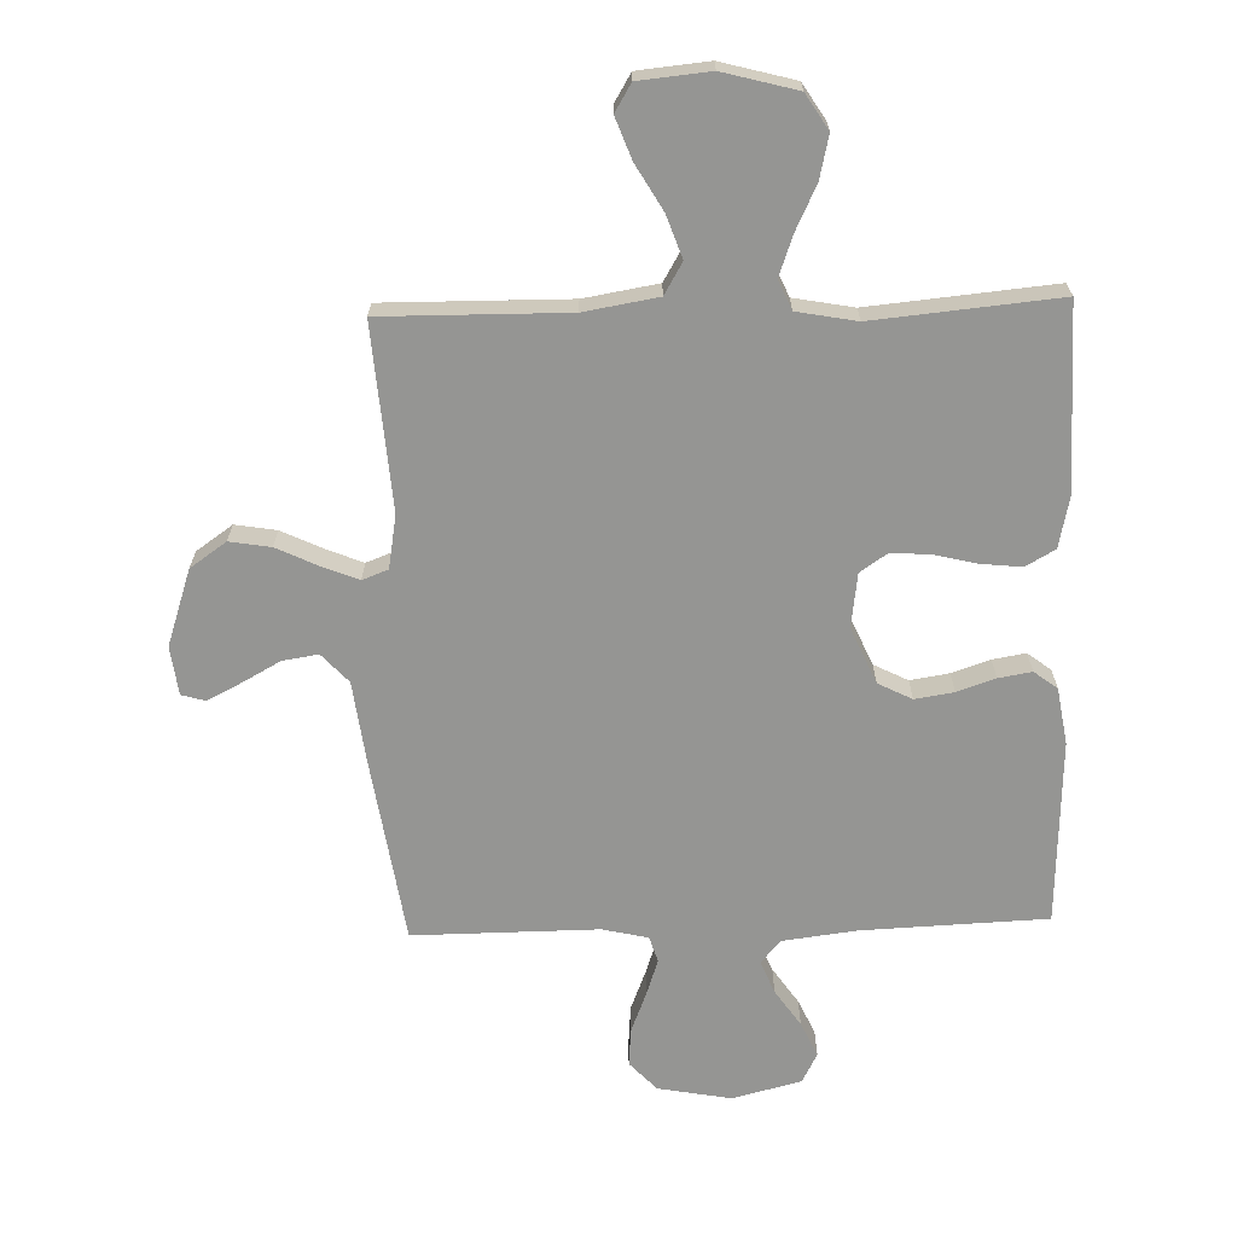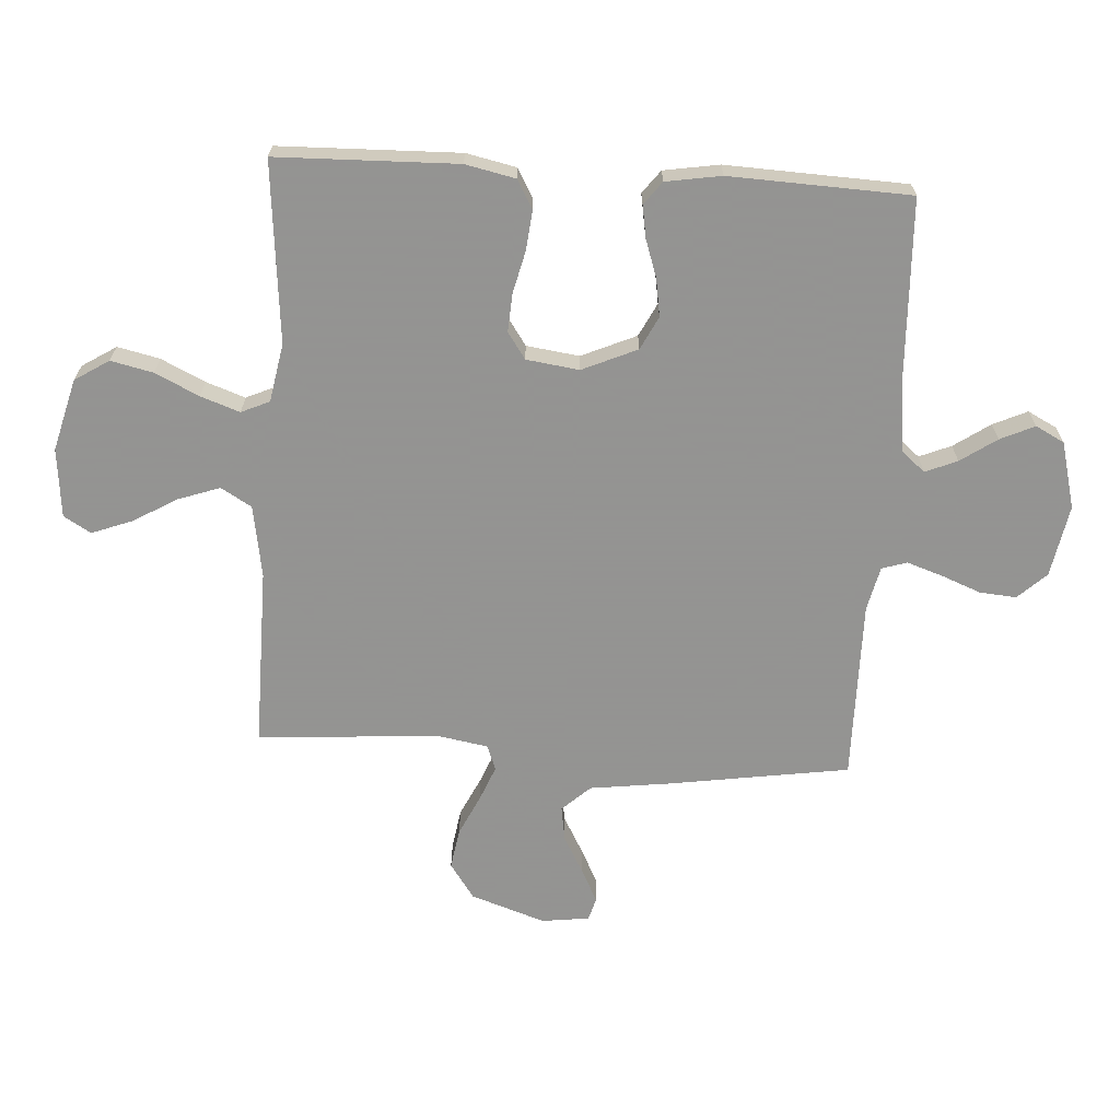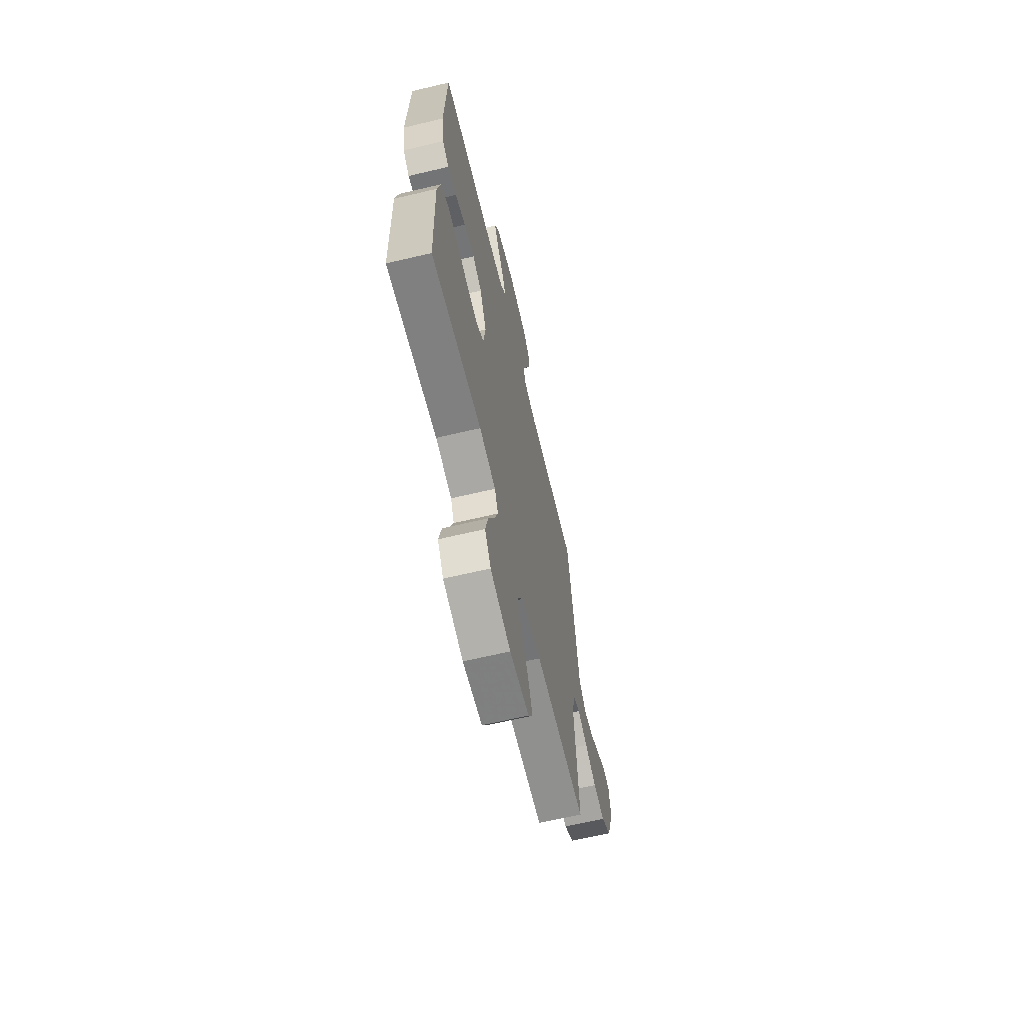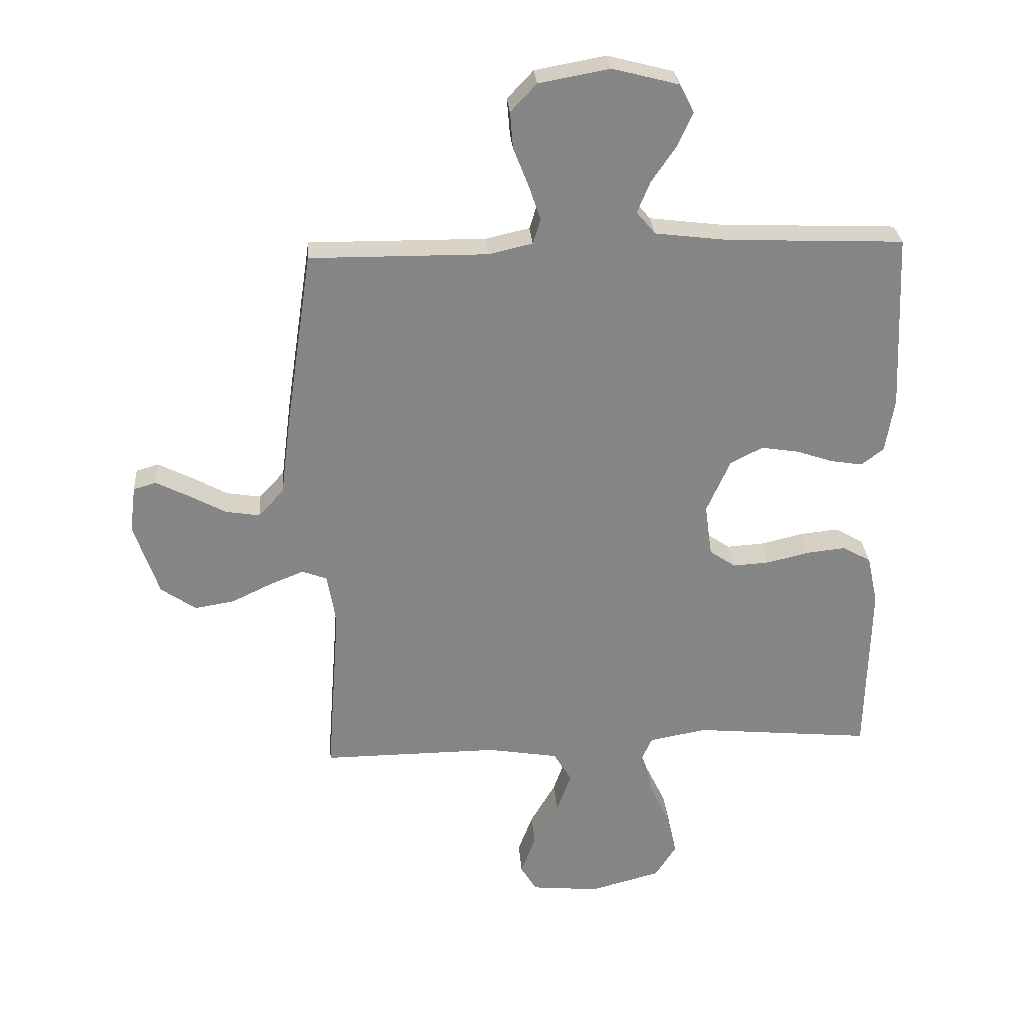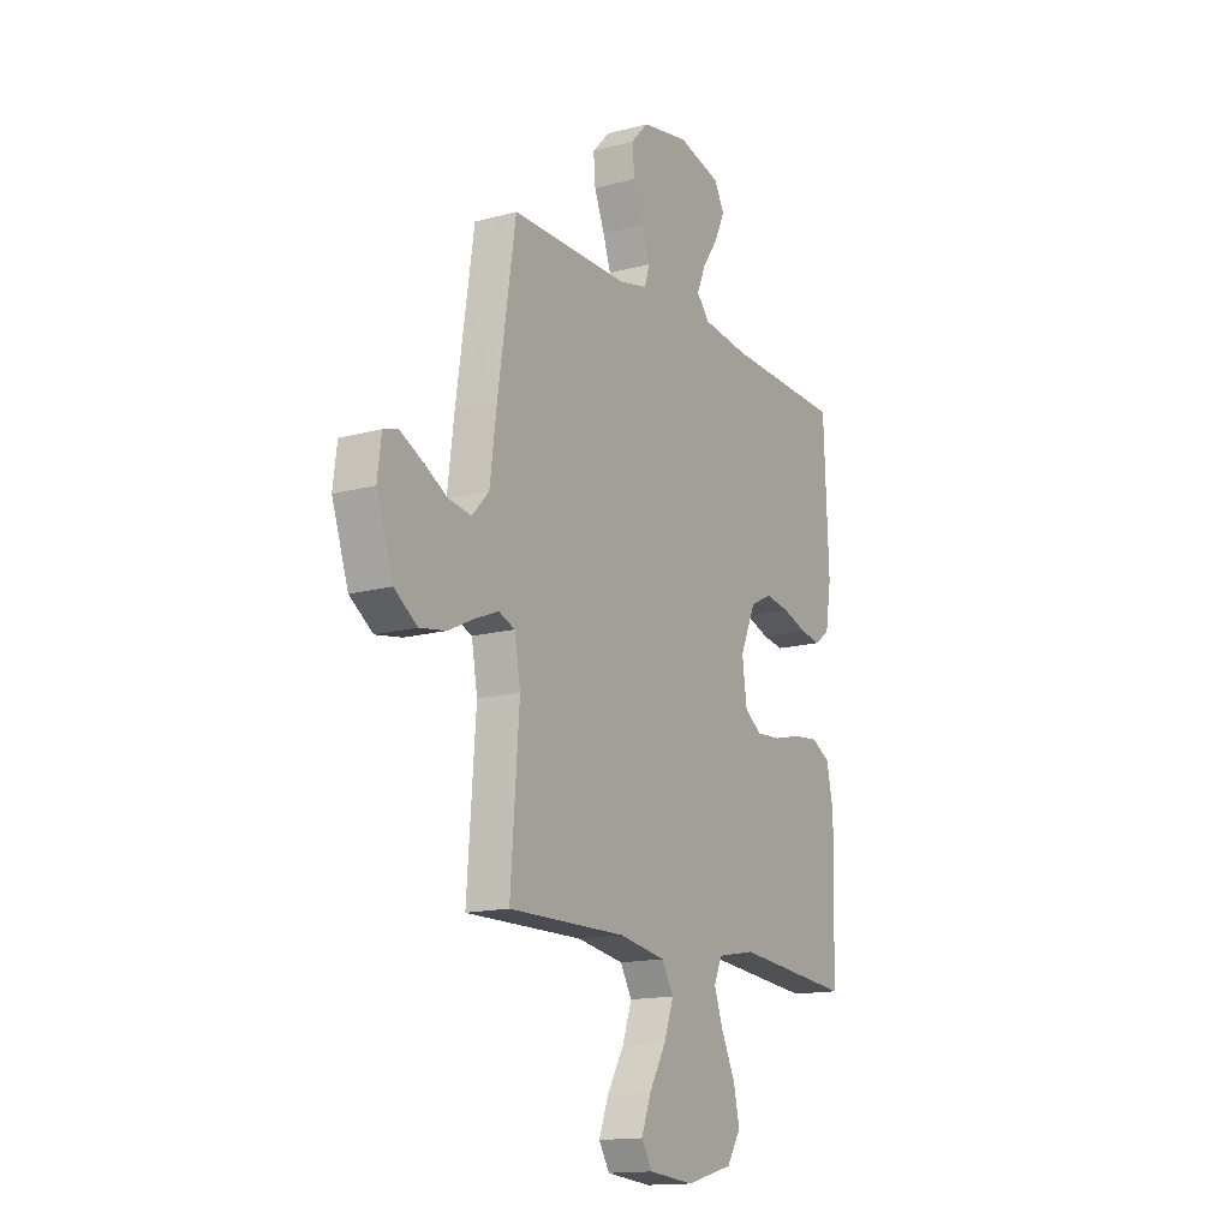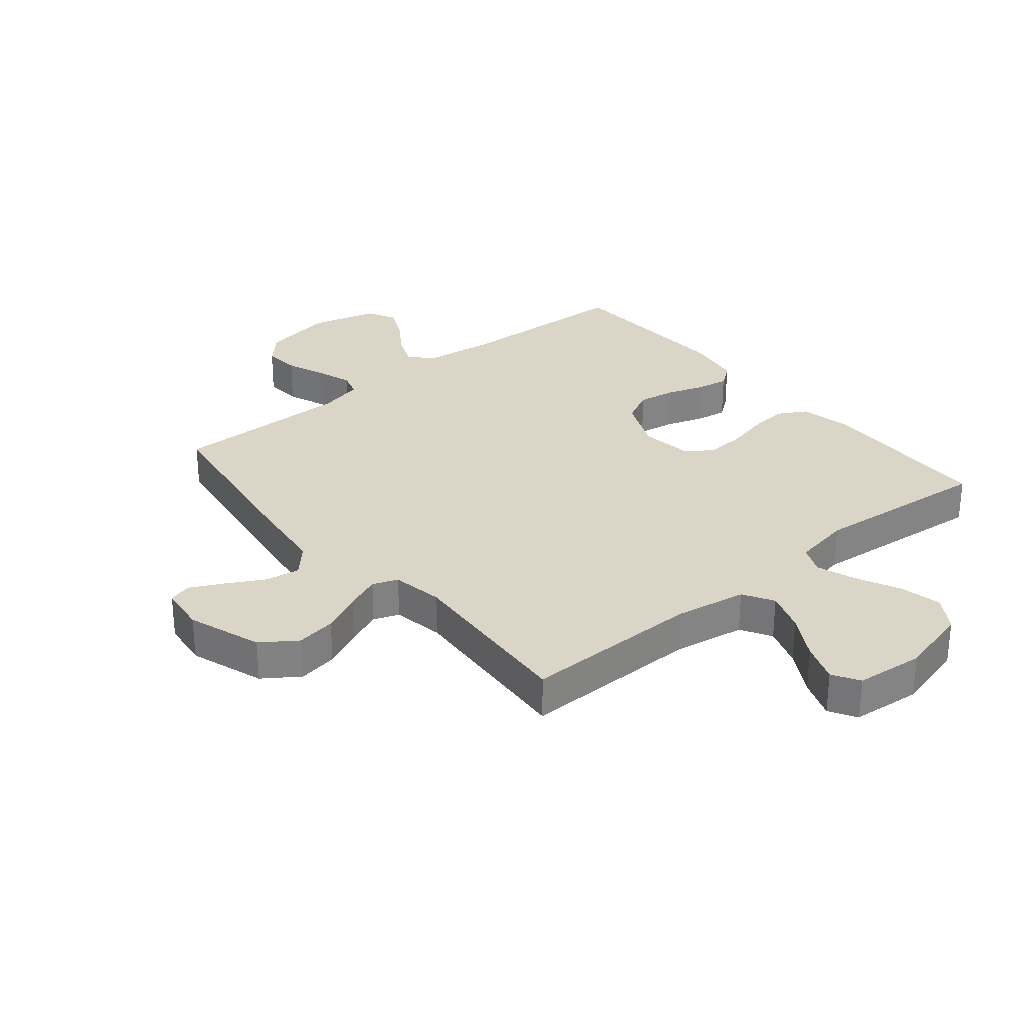
<metadata>
{"format":"obj","ext":"obj","renderer":"f3d","projection":"perspective","resolution":1024,"background":"white","views":[{"elev":-67.3,"azim":-178.3,"up":"+Y"},{"elev":-66.9,"azim":-93.5,"up":"+Y"},{"elev":-65.1,"azim":-76.6,"up":"+Z"},{"elev":28.4,"azim":175.8,"up":"+Z"},{"elev":-15.0,"azim":120.0,"up":"+Z"},{"elev":29.6,"azim":140.4,"up":"+Y"}]}
</metadata>
<code>
v -0.5 0.07 -0.5
v -0.507 0.07 -0.2
v -0.489 0.07 -0.117
v -0.441 0.07 -0.09
v -0.375 0.07 -0.097
v -0.305 0.07 -0.114
v -0.242 0.07 -0.118
v -0.198 0.07 -0.088
v -0.186 0.07 0
v -0.226 0.07 0.091
v -0.281 0.07 0.119
v -0.344 0.07 0.109
v -0.406 0.07 0.088
v -0.46 0.07 0.079
v -0.498 0.07 0.108
v -0.513 0.07 0.2
v -0.5 0.07 0.5
v -0.2 0.07 0.512
v -0.079 0.07 0.527
v -0.047 0.07 0.565
v -0.069 0.07 0.618
v -0.11 0.07 0.678
v -0.136 0.07 0.735
v -0.111 0.07 0.783
v 0 0.07 0.812
v 0.12 0.07 0.79
v 0.164 0.07 0.743
v 0.159 0.07 0.682
v 0.133 0.07 0.616
v 0.113 0.07 0.557
v 0.126 0.07 0.515
v 0.2 0.07 0.498
v 0.5 0.07 0.5
v 0.545 0.07 0.2
v 0.562 0.07 0.066
v 0.605 0.07 0.019
v 0.663 0.07 0.028
v 0.725 0.07 0.062
v 0.781 0.07 0.09
v 0.819 0.07 0.079
v 0.829 0.07 0
v 0.787 0.07 -0.124
v 0.728 0.07 -0.165
v 0.661 0.07 -0.154
v 0.594 0.07 -0.122
v 0.535 0.07 -0.098
v 0.493 0.07 -0.114
v 0.478 0.07 -0.2
v 0.5 0.07 -0.5
v 0.2 0.07 -0.497
v 0.08 0.07 -0.517
v 0.05 0.07 -0.568
v 0.074 0.07 -0.637
v 0.117 0.07 -0.711
v 0.142 0.07 -0.778
v 0.115 0.07 -0.823
v 0 0.07 -0.834
v -0.12 0.07 -0.802
v -0.156 0.07 -0.745
v -0.14 0.07 -0.675
v -0.105 0.07 -0.602
v -0.082 0.07 -0.537
v -0.103 0.07 -0.49
v -0.2 0.07 -0.472
v -0.5 0 -0.5
v -0.507 0 -0.2
v -0.489 0 -0.117
v -0.441 0 -0.09
v -0.375 0 -0.097
v -0.305 0 -0.114
v -0.242 0 -0.118
v -0.198 0 -0.088
v -0.186 0 0
v -0.226 0 0.091
v -0.281 0 0.119
v -0.344 0 0.109
v -0.406 0 0.088
v -0.46 0 0.079
v -0.498 0 0.108
v -0.513 0 0.2
v -0.5 0 0.5
v -0.2 0 0.512
v -0.079 0 0.527
v -0.047 0 0.565
v -0.069 0 0.618
v -0.11 0 0.678
v -0.136 0 0.735
v -0.111 0 0.783
v 0 0 0.812
v 0.12 0 0.79
v 0.164 0 0.743
v 0.159 0 0.682
v 0.133 0 0.616
v 0.113 0 0.557
v 0.126 0 0.515
v 0.2 0 0.498
v 0.5 0 0.5
v 0.545 0 0.2
v 0.562 0 0.066
v 0.605 0 0.019
v 0.663 0 0.028
v 0.725 0 0.062
v 0.781 0 0.09
v 0.819 0 0.079
v 0.829 0 0
v 0.787 0 -0.124
v 0.728 0 -0.165
v 0.661 0 -0.154
v 0.594 0 -0.122
v 0.535 0 -0.098
v 0.493 0 -0.114
v 0.478 0 -0.2
v 0.5 0 -0.5
v 0.2 0 -0.497
v 0.08 0 -0.517
v 0.05 0 -0.568
v 0.074 0 -0.637
v 0.117 0 -0.711
v 0.142 0 -0.778
v 0.115 0 -0.823
v 0 0 -0.834
v -0.12 0 -0.802
v -0.156 0 -0.745
v -0.14 0 -0.675
v -0.105 0 -0.602
v -0.082 0 -0.537
v -0.103 0 -0.49
v -0.2 0 -0.472
f 58 59 60 61
f 58 61 62
f 57 58 62
f 56 57 62
f 53 54 55 56
f 52 53 56 62
f 51 52 62 63
f 48 49 50
f 47 48 50 51
f 42 43 44 45
f 42 45 46
f 41 42 46
f 40 41 46
f 37 38 39 40
f 37 40 46 47
f 32 33 34 35
f 31 32 35
f 31 35 36
f 26 27 28 29
f 26 29 30
f 25 26 30
f 24 25 30 31
f 21 22 23 24
f 20 21 24 31
f 15 16 17 18
f 15 18 19
f 12 13 14 15
f 11 12 15 19
f 10 11 19 20
f 3 4 5 6
f 3 6 7
f 64 1 2 3
f 64 3 7
f 47 51 63 64
f 36 37 47 64
f 36 64 7 8
f 31 36 8 9
f 9 10 20 31
f 125 124 123 122
f 126 125 122
f 126 122 121
f 126 121 120
f 120 119 118 117
f 126 120 117 116
f 127 126 116 115
f 114 113 112
f 115 114 112 111
f 109 108 107 106
f 110 109 106
f 110 106 105
f 110 105 104
f 104 103 102 101
f 111 110 104 101
f 99 98 97 96
f 99 96 95
f 100 99 95
f 93 92 91 90
f 94 93 90
f 94 90 89
f 95 94 89 88
f 88 87 86 85
f 95 88 85 84
f 82 81 80 79
f 83 82 79
f 79 78 77 76
f 83 79 76 75
f 84 83 75 74
f 70 69 68 67
f 71 70 67
f 67 66 65 128
f 71 67 128
f 128 127 115 111
f 128 111 101 100
f 72 71 128 100
f 73 72 100 95
f 95 84 74 73
f 1 65 66 2
f 2 66 67 3
f 3 67 68 4
f 4 68 69 5
f 5 69 70 6
f 6 70 71 7
f 7 71 72 8
f 8 72 73 9
f 9 73 74 10
f 10 74 75 11
f 11 75 76 12
f 12 76 77 13
f 13 77 78 14
f 14 78 79 15
f 15 79 80 16
f 16 80 81 17
f 17 81 82 18
f 18 82 83 19
f 19 83 84 20
f 20 84 85 21
f 21 85 86 22
f 22 86 87 23
f 23 87 88 24
f 24 88 89 25
f 25 89 90 26
f 26 90 91 27
f 27 91 92 28
f 28 92 93 29
f 29 93 94 30
f 30 94 95 31
f 31 95 96 32
f 32 96 97 33
f 33 97 98 34
f 34 98 99 35
f 35 99 100 36
f 36 100 101 37
f 37 101 102 38
f 38 102 103 39
f 39 103 104 40
f 40 104 105 41
f 41 105 106 42
f 42 106 107 43
f 43 107 108 44
f 44 108 109 45
f 45 109 110 46
f 46 110 111 47
f 47 111 112 48
f 48 112 113 49
f 49 113 114 50
f 50 114 115 51
f 51 115 116 52
f 52 116 117 53
f 53 117 118 54
f 54 118 119 55
f 55 119 120 56
f 56 120 121 57
f 57 121 122 58
f 58 122 123 59
f 59 123 124 60
f 60 124 125 61
f 61 125 126 62
f 62 126 127 63
f 63 127 128 64
f 64 128 65 1

</code>
